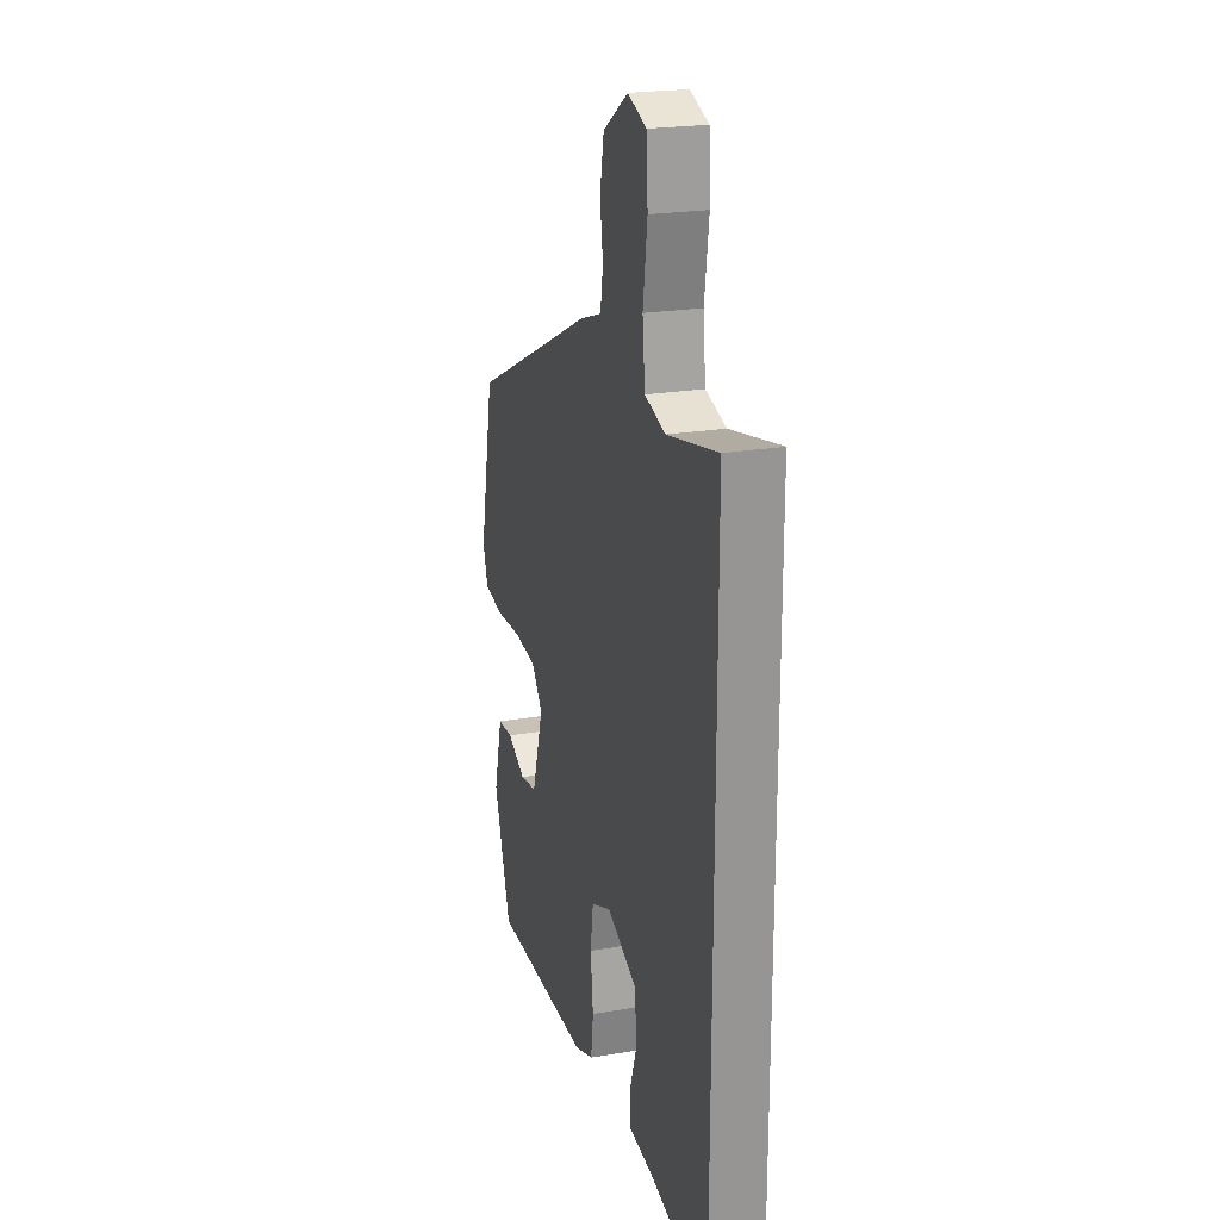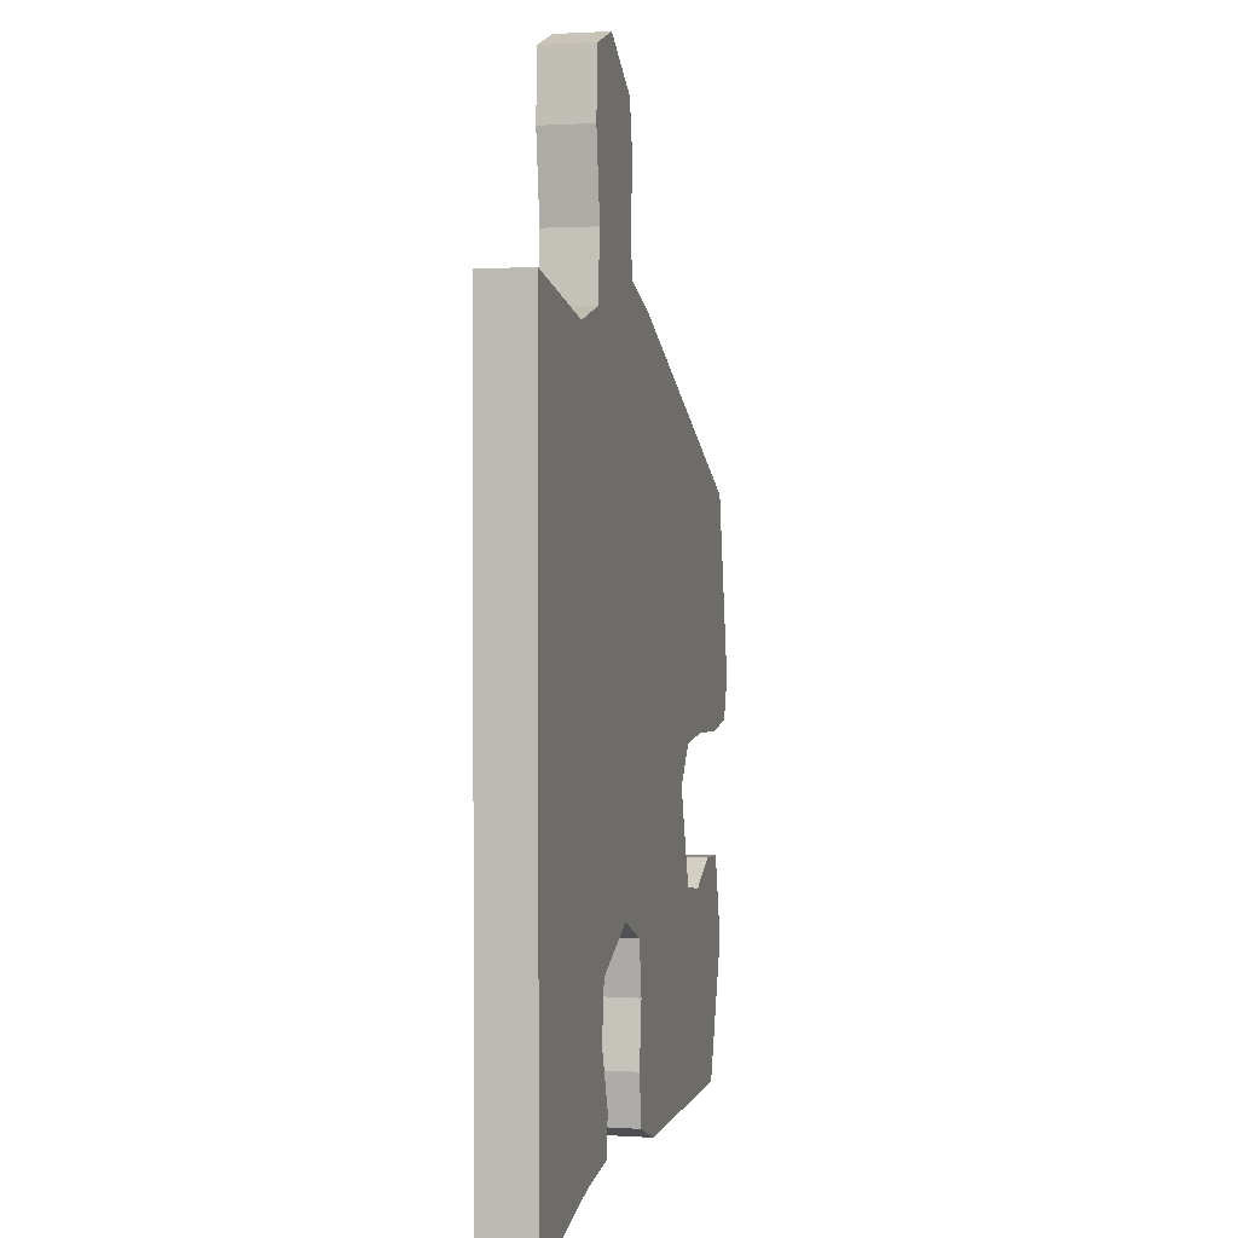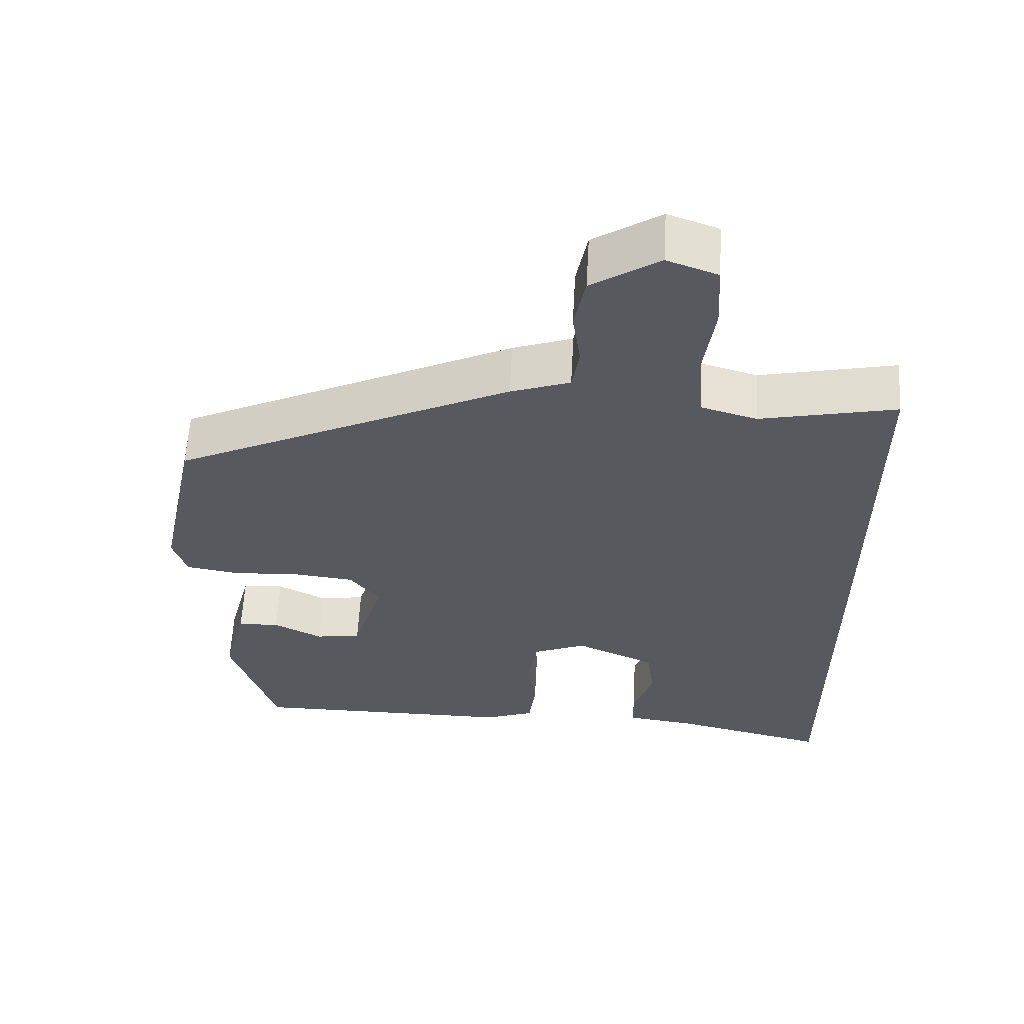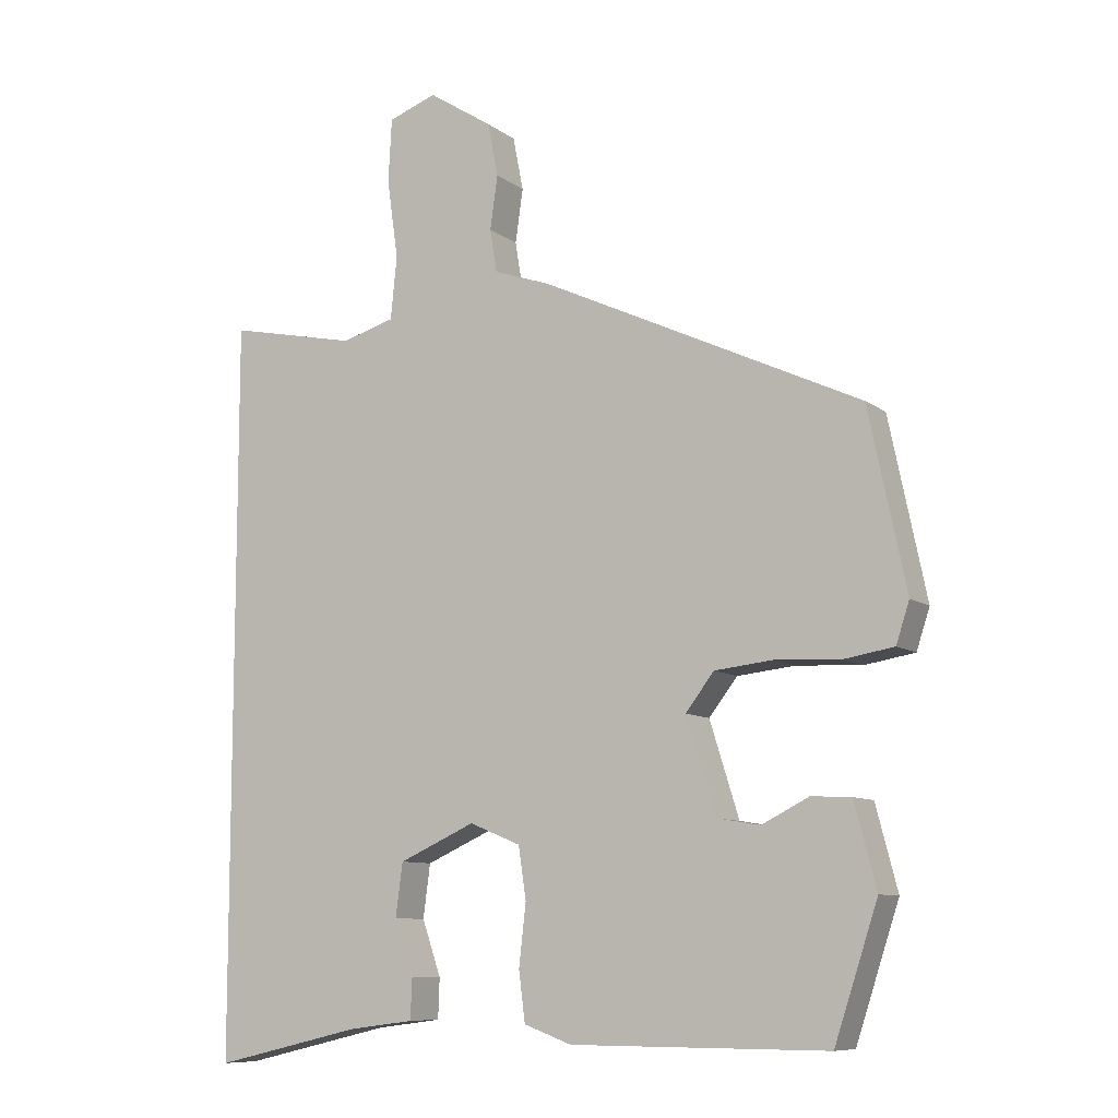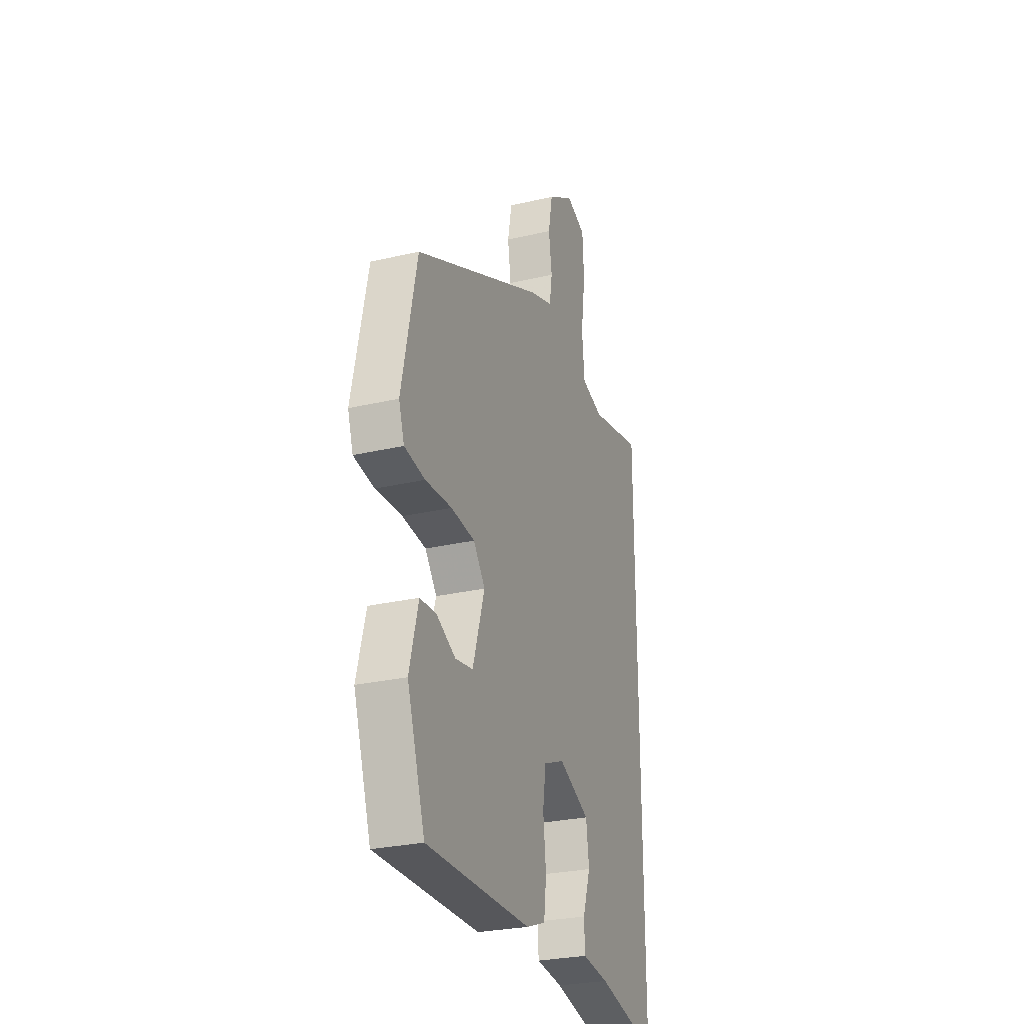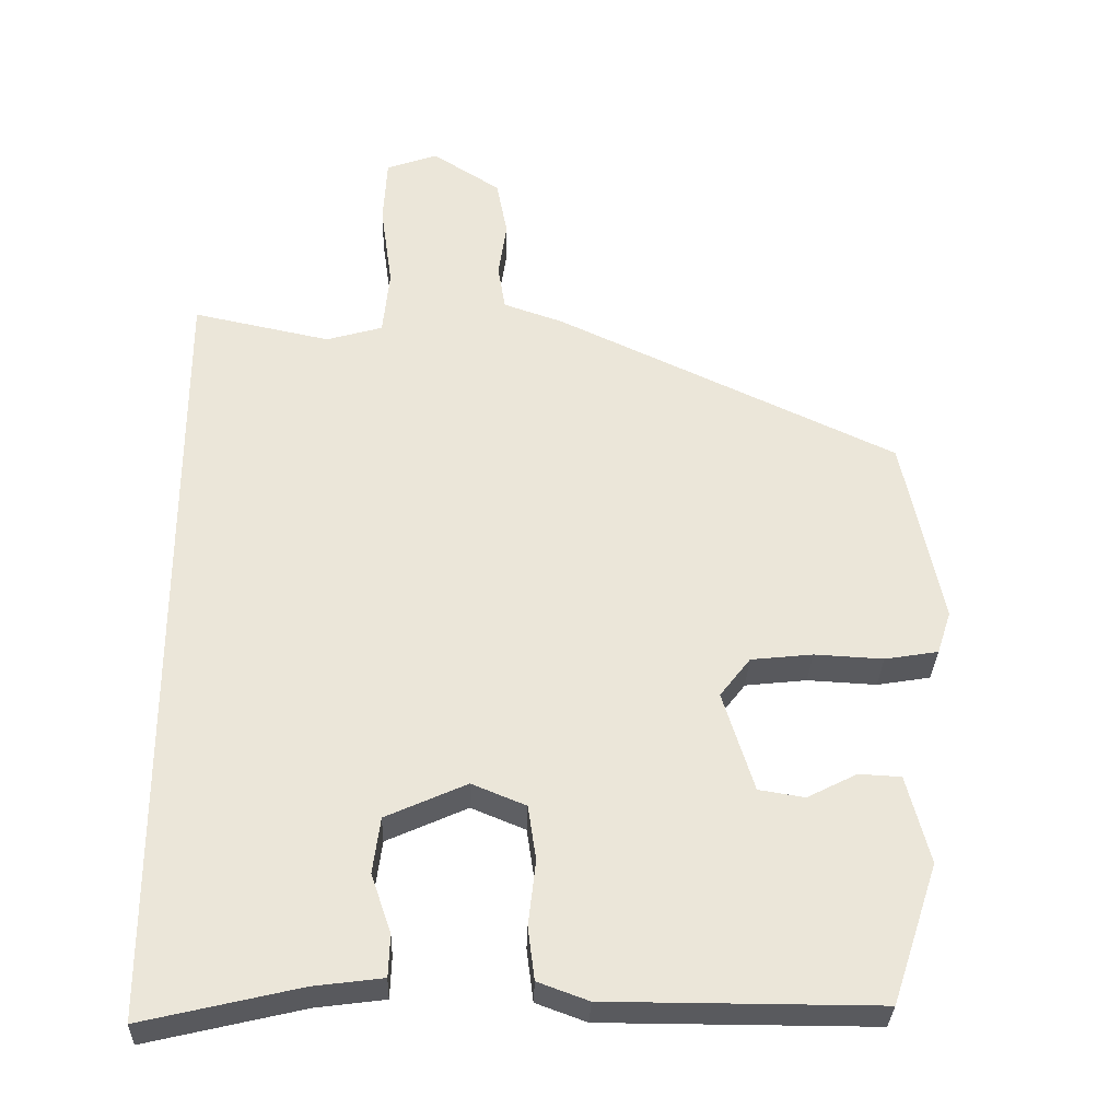
<metadata>
{"format":"obj","ext":"obj","renderer":"f3d","projection":"perspective","resolution":1024,"background":"white","views":[{"elev":22.1,"azim":-106.5,"up":"+Z"},{"elev":1.5,"azim":-76.8,"up":"+Z"},{"elev":59.7,"azim":-176.9,"up":"+Z"},{"elev":-9.2,"azim":29.2,"up":"+Z"},{"elev":-27.3,"azim":109.9,"up":"+Z"},{"elev":-31.6,"azim":-1.8,"up":"+Z"}]}
</metadata>
<code>
v 0.416 0.07 -0.501
v 0.05 0.07 -0.5
v -0.018 0.07 -0.475
v -0.027 0.07 -0.404
v -0.017 0.07 -0.316
v -0.028 0.07 -0.242
v -0.101 0.07 -0.212
v -0.21 0.07 -0.261
v -0.22 0.07 -0.337
v -0.193 0.07 -0.416
v -0.195 0.07 -0.473
v -0.288 0.07 -0.485
v -0.5 0.07 -0.535
v -0.5 0.07 0.517
v -0.315 0.07 0.478
v -0.239 0.07 0.5
v -0.23 0.07 0.59
v -0.246 0.07 0.703
v -0.241 0.07 0.794
v -0.172 0.07 0.819
v -0.08 0.07 0.76
v -0.065 0.07 0.683
v -0.076 0.07 0.606
v -0.066 0.07 0.545
v 0.015 0.07 0.517
v 0.474 0.07 0.302
v 0.527 0.07 0.047
v 0.508 0.07 -0.011
v 0.436 0.07 -0.023
v 0.343 0.07 -0.018
v 0.26 0.07 -0.027
v 0.219 0.07 -0.08
v 0.261 0.07 -0.215
v 0.323 0.07 -0.225
v 0.39 0.07 -0.191
v 0.447 0.07 -0.194
v 0.478 0.07 -0.313
v 0.416 0 -0.501
v 0.05 0 -0.5
v -0.018 0 -0.475
v -0.027 0 -0.404
v -0.017 0 -0.316
v -0.028 0 -0.242
v -0.101 0 -0.212
v -0.21 0 -0.261
v -0.22 0 -0.337
v -0.193 0 -0.416
v -0.195 0 -0.473
v -0.288 0 -0.485
v -0.5 0 -0.535
v -0.5 0 0.517
v -0.315 0 0.478
v -0.239 0 0.5
v -0.23 0 0.59
v -0.246 0 0.703
v -0.241 0 0.794
v -0.172 0 0.819
v -0.08 0 0.76
v -0.065 0 0.683
v -0.076 0 0.606
v -0.066 0 0.545
v 0.015 0 0.517
v 0.474 0 0.302
v 0.527 0 0.047
v 0.508 0 -0.011
v 0.436 0 -0.023
v 0.343 0 -0.018
v 0.26 0 -0.027
v 0.219 0 -0.08
v 0.261 0 -0.215
v 0.323 0 -0.225
v 0.39 0 -0.191
v 0.447 0 -0.194
v 0.478 0 -0.313
f 34 35 36 37
f 33 34 37 1
f 27 28 29 30
f 27 30 31
f 24 25 26 27
f 24 27 31
f 20 21 22 23
f 20 23 24
f 17 18 19 20
f 16 17 20 24
f 15 16 24 31
f 12 13 14 15
f 9 10 11 12
f 8 9 12 15
f 7 8 15 31
f 2 3 4 5
f 33 1 2 5
f 32 33 5 6
f 6 7 31 32
f 74 73 72 71
f 38 74 71 70
f 67 66 65 64
f 68 67 64
f 64 63 62 61
f 68 64 61
f 60 59 58 57
f 61 60 57
f 57 56 55 54
f 61 57 54 53
f 68 61 53 52
f 52 51 50 49
f 49 48 47 46
f 52 49 46 45
f 68 52 45 44
f 42 41 40 39
f 42 39 38 70
f 43 42 70 69
f 69 68 44 43
f 1 38 39 2
f 2 39 40 3
f 3 40 41 4
f 4 41 42 5
f 5 42 43 6
f 6 43 44 7
f 7 44 45 8
f 8 45 46 9
f 9 46 47 10
f 10 47 48 11
f 11 48 49 12
f 12 49 50 13
f 13 50 51 14
f 14 51 52 15
f 15 52 53 16
f 16 53 54 17
f 17 54 55 18
f 18 55 56 19
f 19 56 57 20
f 20 57 58 21
f 21 58 59 22
f 22 59 60 23
f 23 60 61 24
f 24 61 62 25
f 25 62 63 26
f 26 63 64 27
f 27 64 65 28
f 28 65 66 29
f 29 66 67 30
f 30 67 68 31
f 31 68 69 32
f 32 69 70 33
f 33 70 71 34
f 34 71 72 35
f 35 72 73 36
f 36 73 74 37
f 37 74 38 1

</code>
